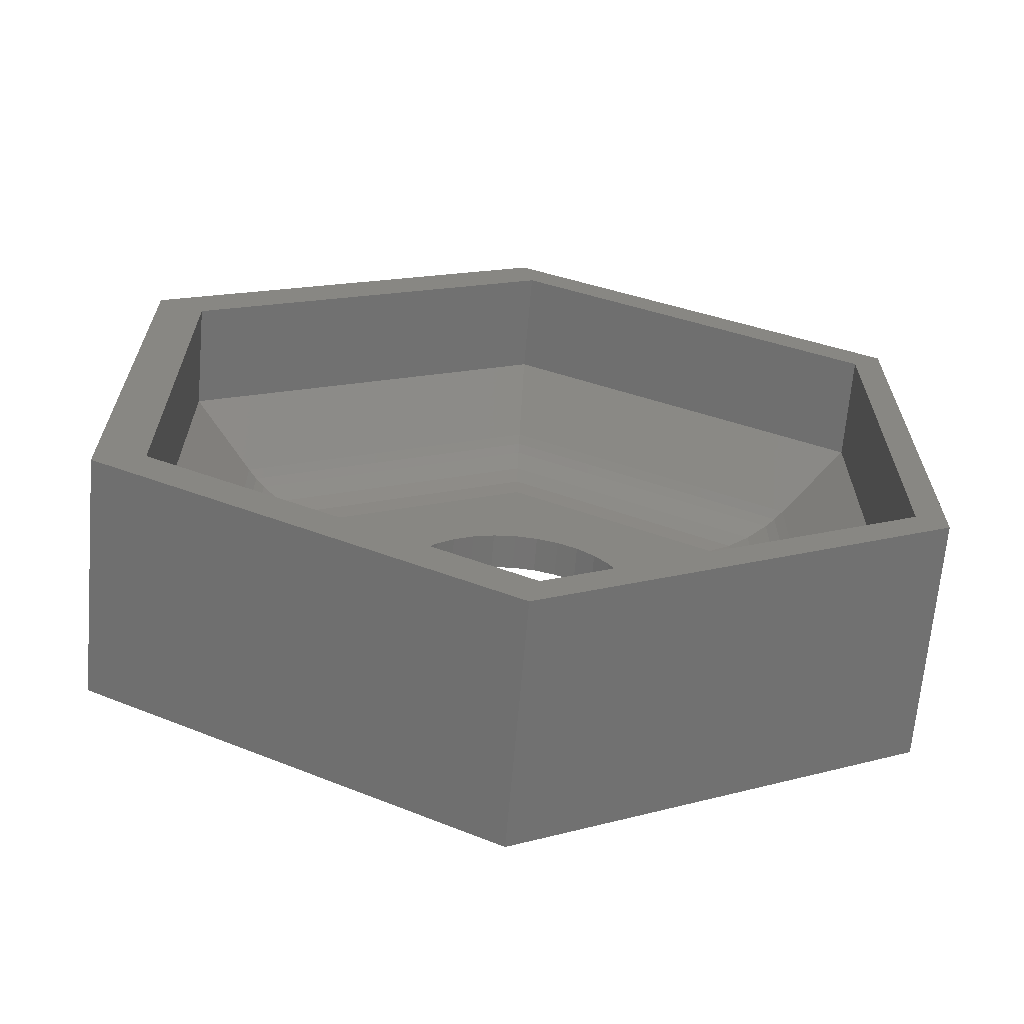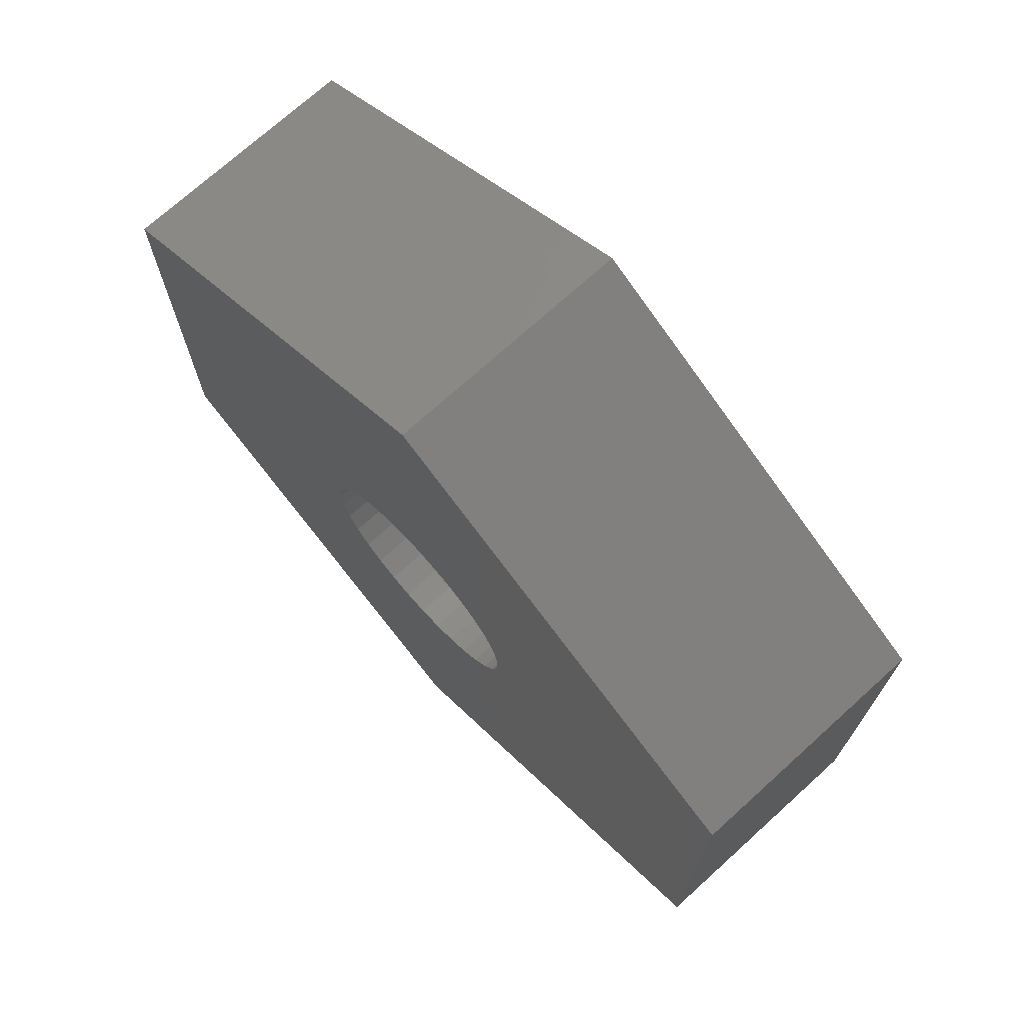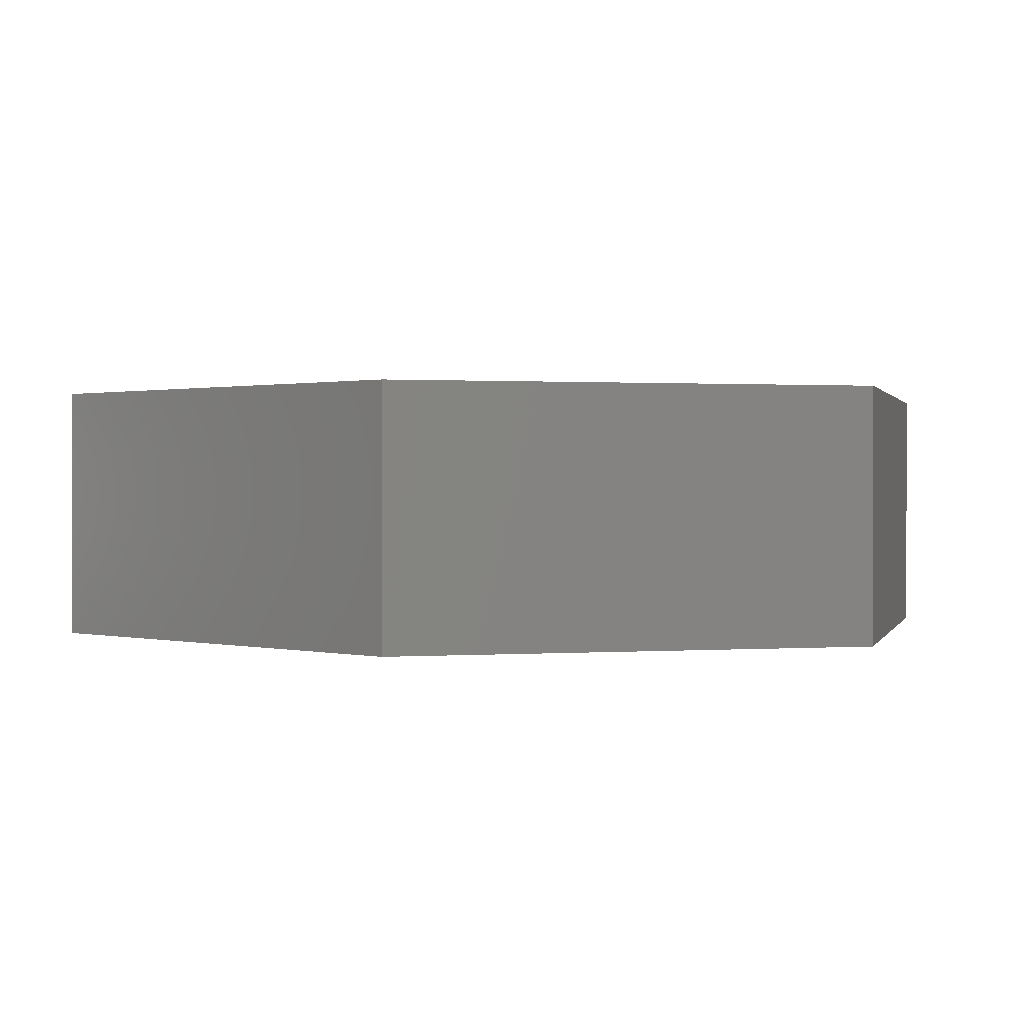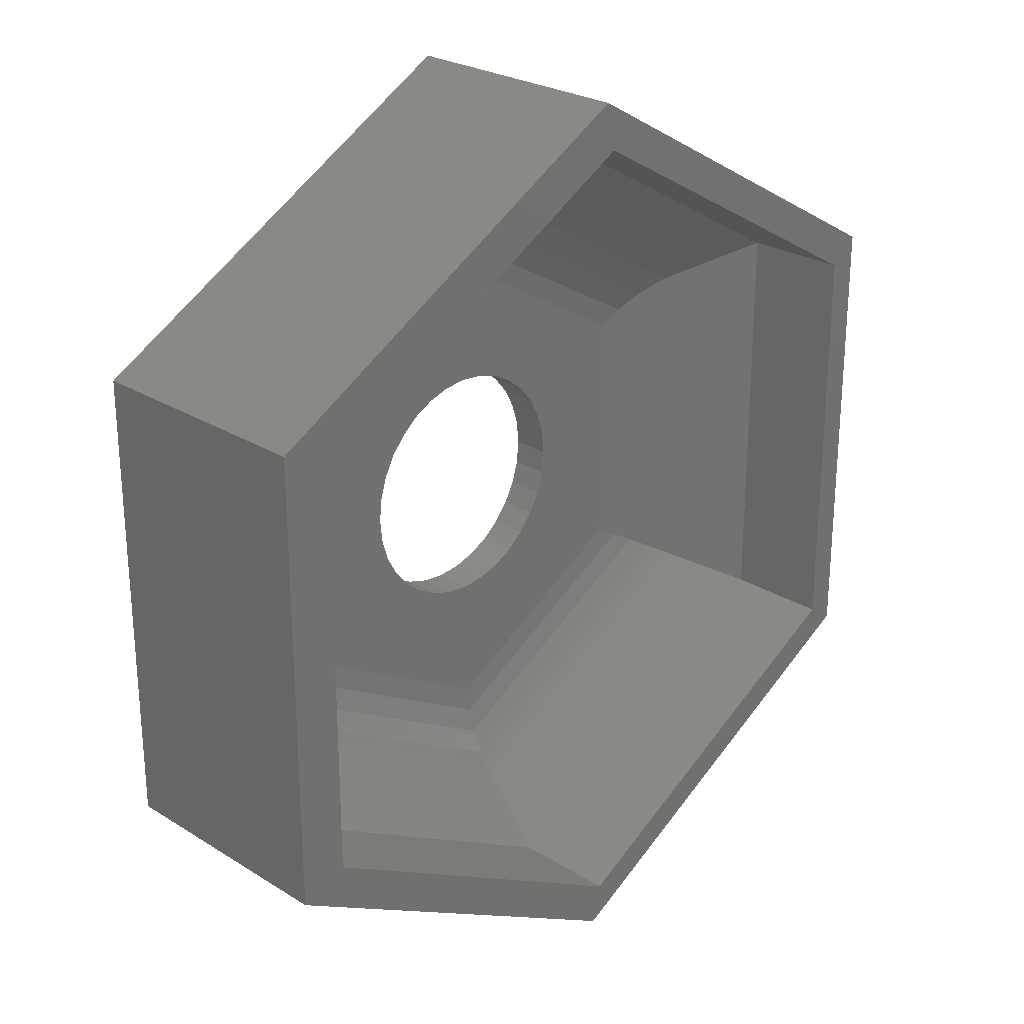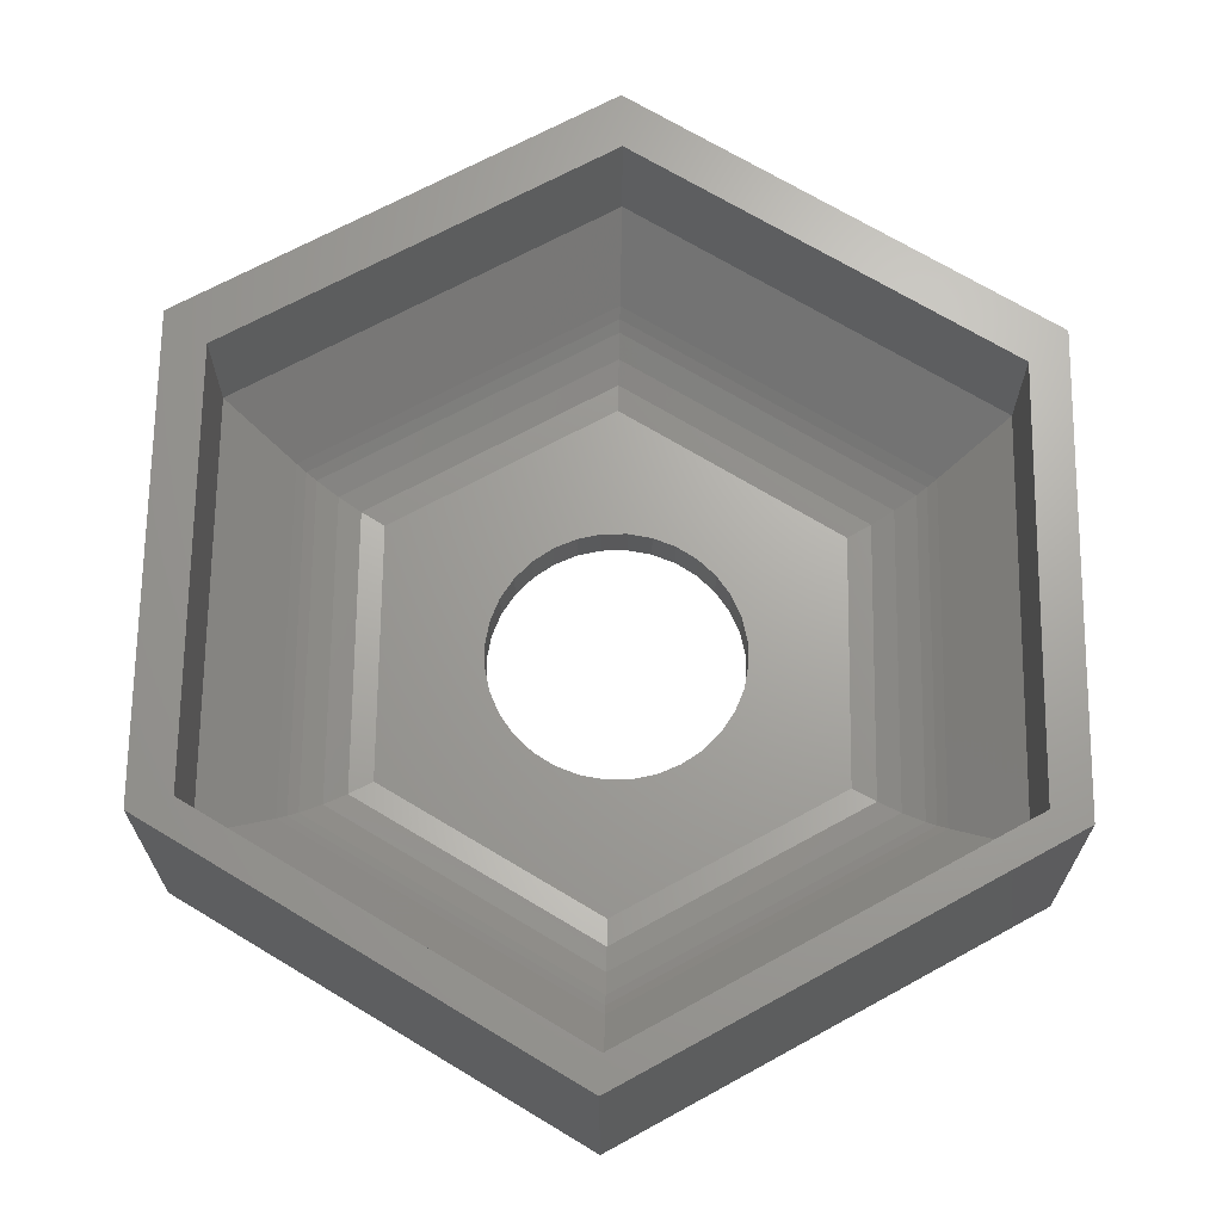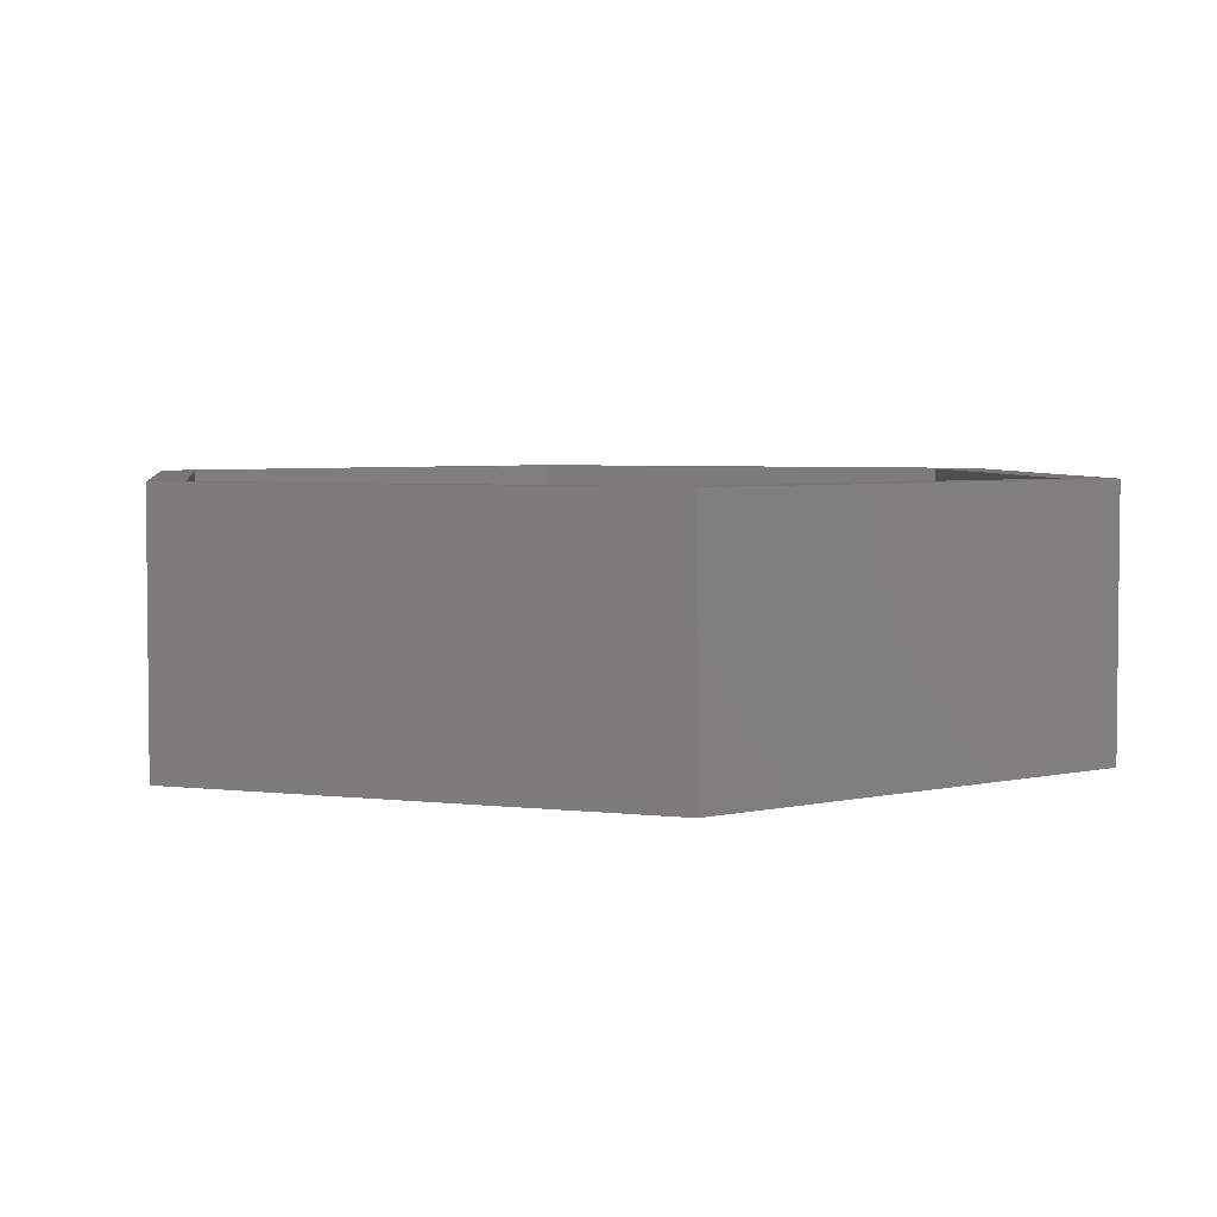
<metadata>
{"format":"stl","ext":"stl","renderer":"f3d","projection":"perspective","resolution":1024,"background":"white","views":[{"elev":-66.3,"azim":-4.9,"up":"+Y"},{"elev":72.4,"azim":-132.2,"up":"+Y"},{"elev":0.7,"azim":-166.3,"up":"+Z"},{"elev":25.9,"azim":-45.5,"up":"+Y"},{"elev":67.7,"azim":61.1,"up":"+Z"},{"elev":4.1,"azim":112.0,"up":"+Z"}]}
</metadata>
<code>
# stl→obj: 124 verts, 248 faces
v 0.2462 -0.1425 0.05871
v 0.2969 -0.1719 0.1094
v 0.2462 0.138 0.05871
v 0.2969 0.1674 0.1094
v 0.006727 -0.2801 0.05871
v 0.00699 -0.3384 0.1094
v -0.2384 -0.1422 0.05871
v -0.2891 -0.1719 0.1094
v -0.2384 0.1377 0.05871
v -0.2891 0.1674 0.1094
v 0.006727 0.2756 0.05871
v 0.00699 0.3339 0.1094
v -0.1721 -0.1035 0.03125
v 0.006382 -0.2039 0.03125
v 0.004934 -0.09868 0.03125
v -0.01432 -0.09679 0.03125
v -0.03283 -0.09117 0.03125
v -0.04989 -0.08205 0.03125
v -0.06485 -0.06978 0.03125
v -0.07712 -0.05483 0.03125
v -0.08624 -0.03776 0.03125
v -0.09185 -0.01925 0.03125
v -0.09375 1.208e-17 0.03125
v -0.1721 0.09895 0.03125
v -0.09185 0.01925 0.03125
v -0.08624 0.03776 0.03125
v -0.07712 0.05483 0.03125
v -0.06485 0.06978 0.03125
v -0.04989 0.08205 0.03125
v -0.03283 0.09117 0.03125
v -0.01432 0.09679 0.03125
v 0.004934 0.09868 0.03125
v 0.006382 0.1993 0.03125
v 0.1799 -0.1042 0.03125
v 0.1036 0 0.03125
v 0.1017 -0.01925 0.03125
v 0.09611 -0.03776 0.03125
v 0.08699 -0.05483 0.03125
v 0.07471 -0.06978 0.03125
v 0.05976 -0.08205 0.03125
v 0.0427 -0.09117 0.03125
v 0.02419 -0.09679 0.03125
v 0.1799 0.09966 0.03125
v 0.02419 0.09679 0.03125
v 0.0427 0.09117 0.03125
v 0.05976 0.08205 0.03125
v 0.07471 0.06978 0.03125
v 0.08699 0.05483 0.03125
v 0.09611 0.03776 0.03125
v 0.1017 0.01925 0.03125
v -0.2314 0.1336 0.05235
v 0.00669 0.2675 0.05236
v 0.006651 0.2589 0.04683
v -0.2238 0.1292 0.04681
v -0.2076 0.1197 0.03823
v 0.006566 0.2402 0.03824
v -0.1903 0.1096 0.03304
v 0.006476 0.2203 0.03304
v -0.2314 -0.1381 0.05235
v -0.2238 -0.1337 0.04681
v -0.2076 -0.1242 0.03823
v -0.1903 -0.1141 0.03304
v 0.00669 -0.272 0.05236
v 0.006651 -0.2634 0.04683
v 0.006567 -0.2447 0.03824
v 0.006477 -0.2249 0.03304
v 0.2392 -0.1385 0.05236
v 0.2317 -0.1341 0.04682
v 0.2154 -0.1247 0.03823
v 0.1981 -0.1147 0.03304
v 0.2392 0.134 0.05236
v 0.2317 0.1296 0.04682
v 0.2154 0.1202 0.03823
v 0.1981 0.1102 0.03304
v 0.2969 0.1674 0.1953
v 0.00699 0.3339 0.1953
v 0.2969 -0.1719 0.1953
v -0.2891 0.1674 0.1953
v 0.00699 -0.3384 0.1953
v -0.2891 -0.1719 0.1953
v -0.3281 -0.1875 0
v -0.09185 0.01925 0
v -0.09375 1.208e-17 0
v -0.09185 -0.01925 0
v -0.08624 -0.03776 0
v -0.07712 -0.05483 0
v -0.06485 -0.06978 0
v -0.04989 -0.08205 0
v -0.03283 -0.09117 0
v -0.01432 -0.09679 0
v 0.004934 -0.09868 0
v 0.3203 -0.1875 0
v -0.0004934 -0.3718 0
v -0.3281 0.1879 0
v -0.0004934 0.3722 0
v 0.3203 0.1879 0
v 0.004934 0.09868 0
v -0.01432 0.09679 0
v -0.03283 0.09117 0
v -0.04989 0.08205 0
v -0.06485 0.06978 0
v -0.07712 0.05483 0
v -0.08624 0.03776 0
v 0.02419 -0.09679 0
v 0.0427 -0.09117 0
v 0.05976 -0.08205 0
v 0.07471 -0.06978 0
v 0.08699 -0.05483 0
v 0.09611 -0.03776 0
v 0.1017 -0.01925 0
v 0.1036 0 0
v 0.1017 0.01925 0
v 0.09611 0.03776 0
v 0.08699 0.05483 0
v 0.07471 0.06978 0
v 0.05976 0.08205 0
v 0.0427 0.09117 0
v 0.02419 0.09679 0
v 0.3203 0.1879 0.1953
v -0.0004934 0.3722 0.1953
v 0.3203 -0.1875 0.1953
v -0.3281 0.1879 0.1953
v -0.3281 -0.1875 0.1953
v -0.0004934 -0.3718 0.1953
f 1 2 3
f 3 2 4
f 5 6 1
f 1 6 2
f 7 8 5
f 5 8 6
f 9 10 7
f 7 10 8
f 11 12 9
f 9 12 10
f 3 4 11
f 11 4 12
f 13 14 15
f 13 15 16
f 13 16 17
f 13 17 18
f 13 18 19
f 13 19 20
f 13 20 21
f 13 21 22
f 13 22 23
f 24 13 23
f 24 23 25
f 24 25 26
f 24 26 27
f 24 27 28
f 24 28 29
f 24 29 30
f 24 30 31
f 24 31 32
f 24 32 33
f 34 35 36
f 34 36 37
f 34 37 38
f 34 38 39
f 34 39 40
f 34 40 41
f 34 41 42
f 34 42 15
f 34 15 14
f 43 33 32
f 43 32 44
f 43 44 45
f 43 45 46
f 43 46 47
f 43 47 48
f 43 48 49
f 43 49 50
f 43 50 35
f 43 35 34
f 51 52 9
f 52 11 9
f 52 51 53
f 51 54 53
f 53 54 55
f 53 55 56
f 56 55 57
f 56 57 58
f 58 57 24
f 58 24 33
f 59 51 7
f 51 9 7
f 51 59 54
f 59 60 54
f 54 60 61
f 54 61 55
f 55 61 62
f 55 62 57
f 57 62 13
f 57 13 24
f 63 59 5
f 59 7 5
f 59 63 60
f 63 64 60
f 60 64 65
f 60 65 61
f 61 65 66
f 61 66 62
f 62 66 14
f 62 14 13
f 67 63 1
f 63 5 1
f 63 67 64
f 67 68 64
f 64 68 69
f 64 69 65
f 65 69 70
f 65 70 66
f 66 70 34
f 66 34 14
f 71 67 3
f 67 1 3
f 67 71 68
f 71 72 68
f 68 72 73
f 68 73 69
f 69 73 74
f 69 74 70
f 70 74 43
f 70 43 34
f 52 71 11
f 71 3 11
f 71 52 72
f 52 53 72
f 72 53 56
f 72 56 73
f 73 56 58
f 73 58 74
f 74 58 33
f 74 33 43
f 4 75 12
f 12 75 76
f 2 77 4
f 4 77 75
f 12 76 10
f 10 76 78
f 6 79 2
f 2 79 77
f 10 78 8
f 8 78 80
f 8 80 6
f 6 80 79
f 81 82 83
f 81 83 84
f 81 84 85
f 81 85 86
f 81 86 87
f 81 87 88
f 81 88 89
f 81 89 90
f 81 90 91
f 81 91 92
f 81 92 93
f 94 95 96
f 94 96 97
f 94 97 98
f 94 98 99
f 94 99 100
f 94 100 101
f 94 101 102
f 94 102 103
f 94 103 82
f 94 82 81
f 92 91 104
f 92 104 105
f 92 105 106
f 92 106 107
f 92 107 108
f 92 108 109
f 92 109 110
f 92 110 111
f 92 111 112
f 96 92 112
f 96 112 113
f 96 113 114
f 96 114 115
f 96 115 116
f 96 116 117
f 96 117 118
f 96 118 97
f 91 42 104
f 104 42 41
f 104 41 105
f 105 41 40
f 105 40 106
f 106 40 39
f 106 39 107
f 107 39 38
f 107 38 108
f 108 38 37
f 108 37 109
f 109 37 36
f 109 36 110
f 110 36 35
f 110 35 111
f 42 91 15
f 15 91 90
f 15 90 16
f 16 90 89
f 16 89 17
f 17 89 88
f 17 88 18
f 18 88 87
f 18 87 19
f 19 87 86
f 19 86 20
f 20 86 85
f 20 85 21
f 21 85 84
f 21 84 22
f 22 84 83
f 22 83 23
f 97 31 98
f 98 31 30
f 98 30 99
f 99 30 29
f 99 29 100
f 100 29 28
f 100 28 101
f 101 28 27
f 101 27 102
f 102 27 26
f 102 26 103
f 103 26 25
f 103 25 82
f 82 25 23
f 82 23 83
f 31 97 32
f 32 97 118
f 32 118 44
f 44 118 117
f 44 117 45
f 45 117 116
f 45 116 46
f 46 116 115
f 46 115 47
f 47 115 114
f 47 114 48
f 48 114 113
f 48 113 49
f 49 113 112
f 49 112 50
f 50 112 111
f 50 111 35
f 119 120 76
f 119 76 75
f 119 75 77
f 119 77 121
f 76 120 78
f 78 120 122
f 78 122 80
f 80 122 123
f 80 123 79
f 79 123 124
f 79 124 77
f 77 124 121
f 122 94 123
f 123 94 81
f 120 95 122
f 122 95 94
f 119 96 120
f 120 96 95
f 121 92 119
f 119 92 96
f 124 93 121
f 121 93 92
f 123 81 124
f 124 81 93

</code>
